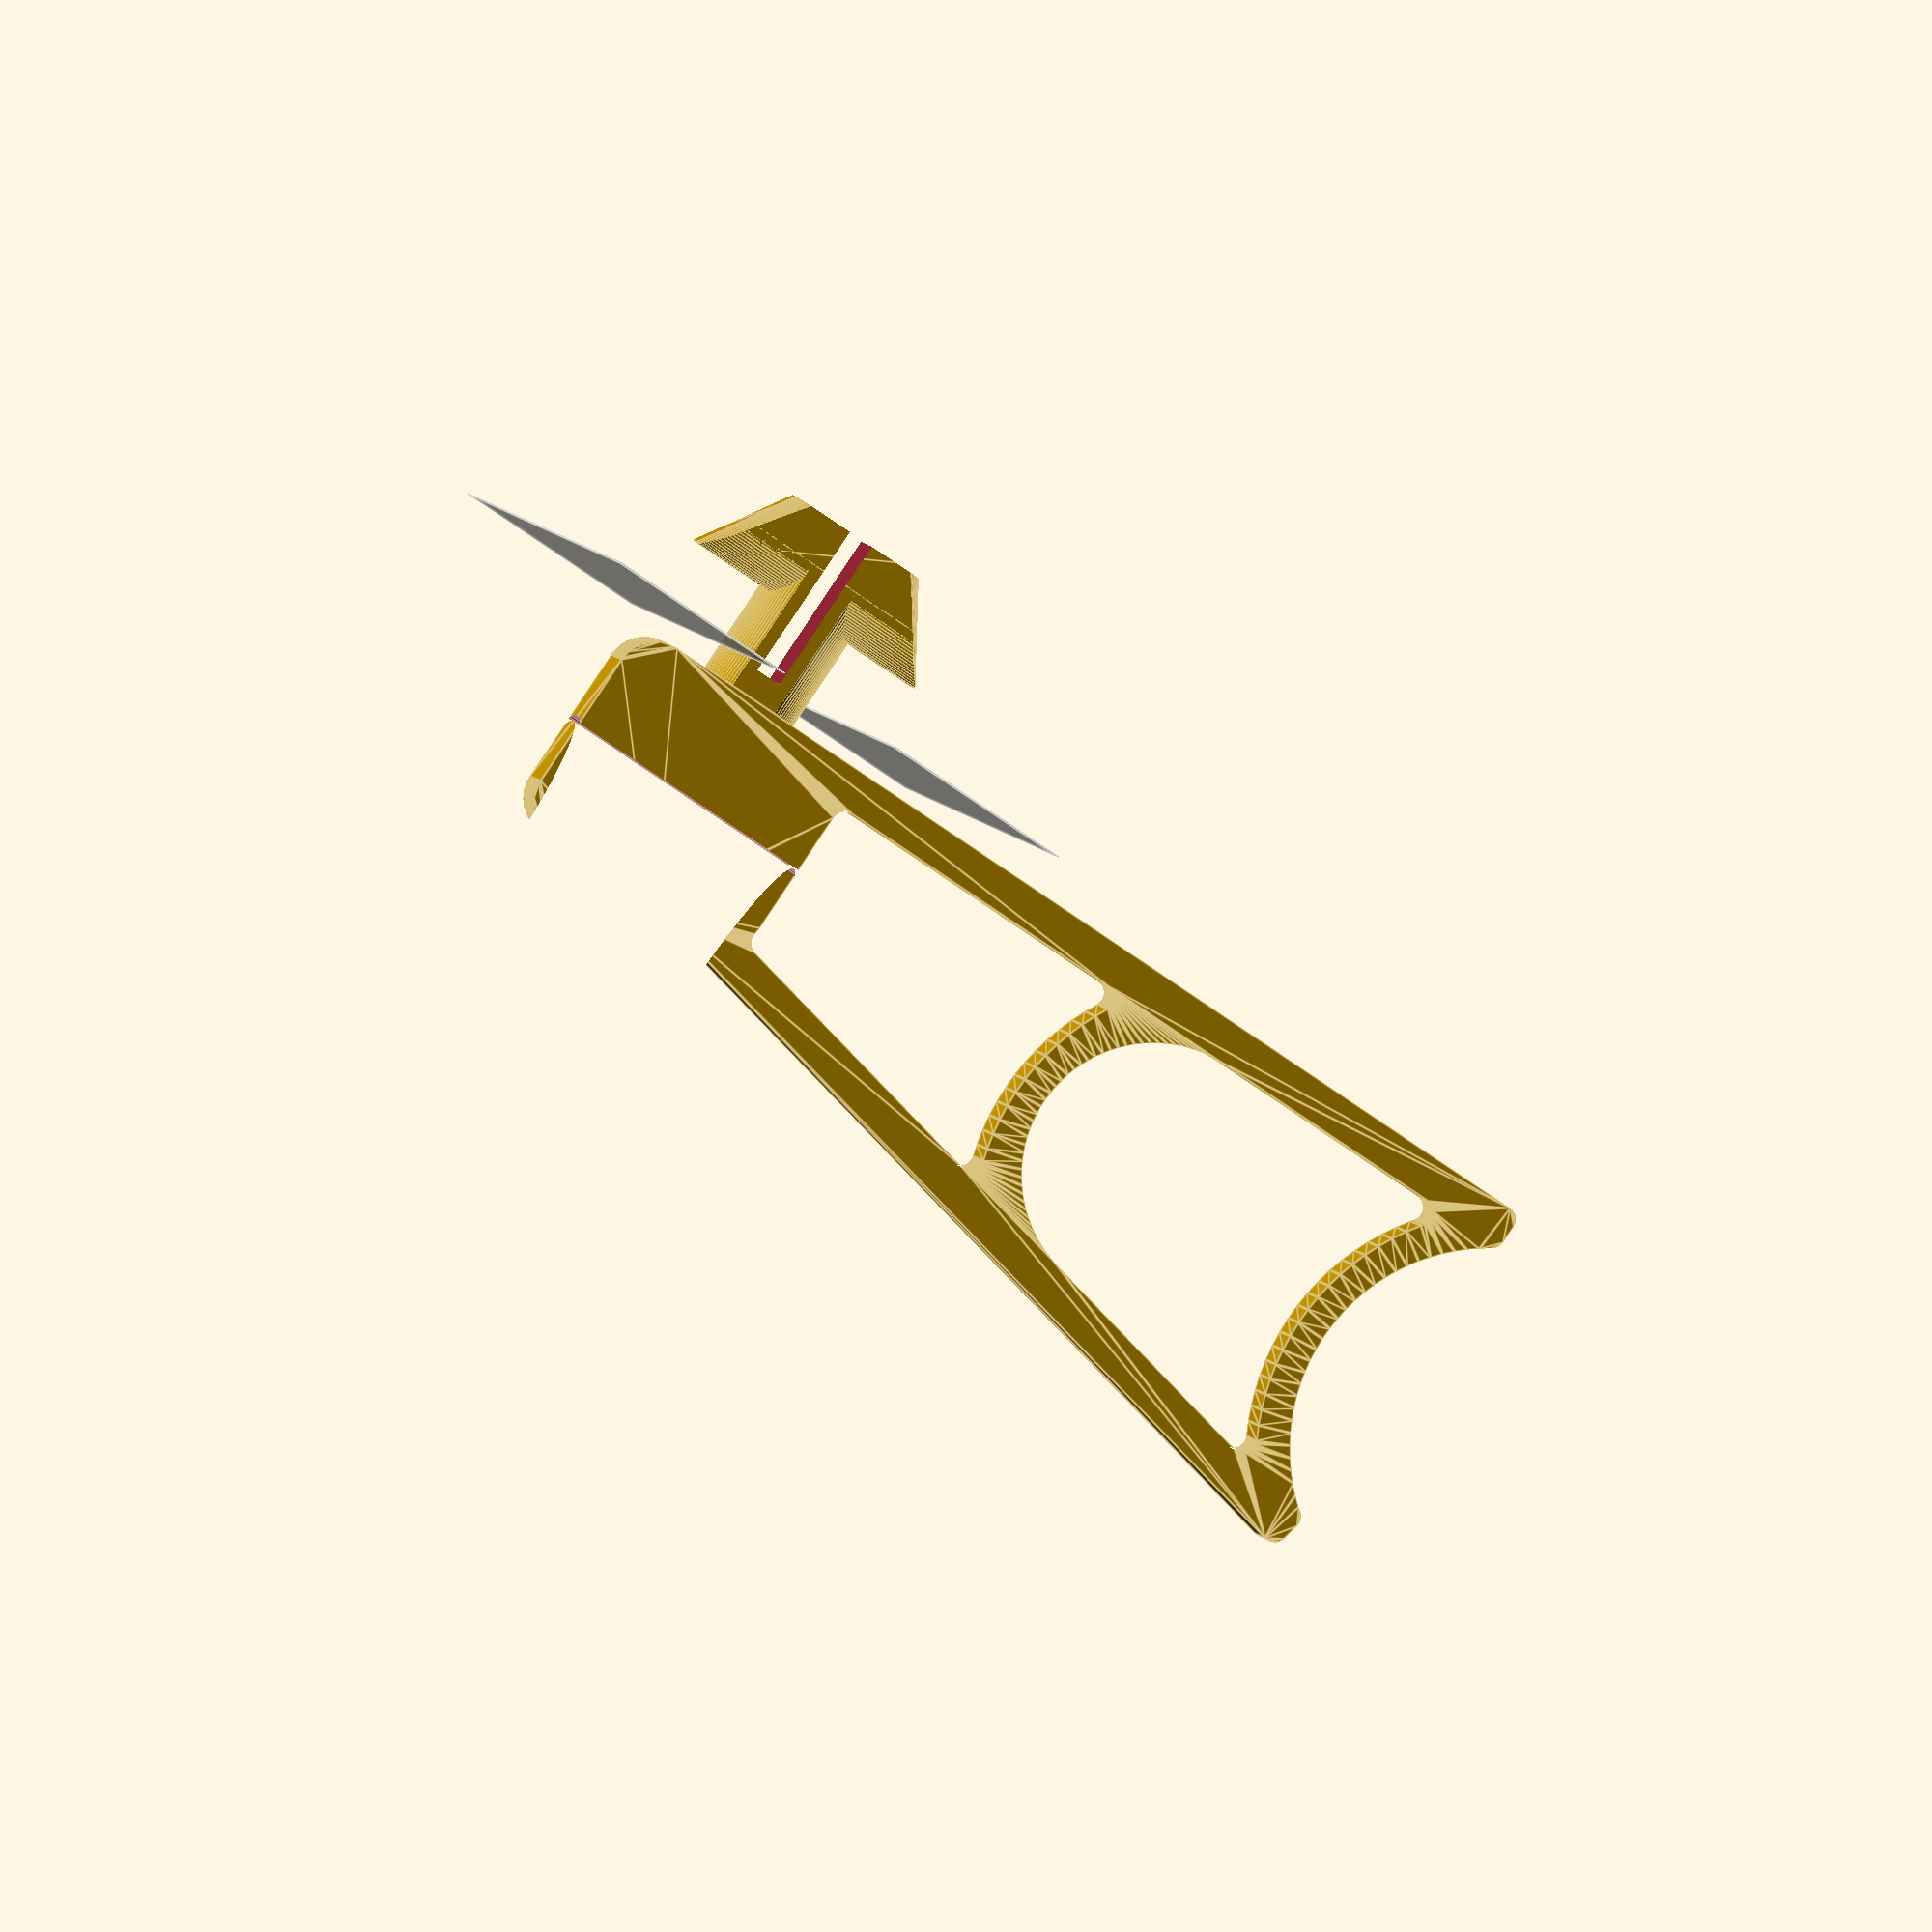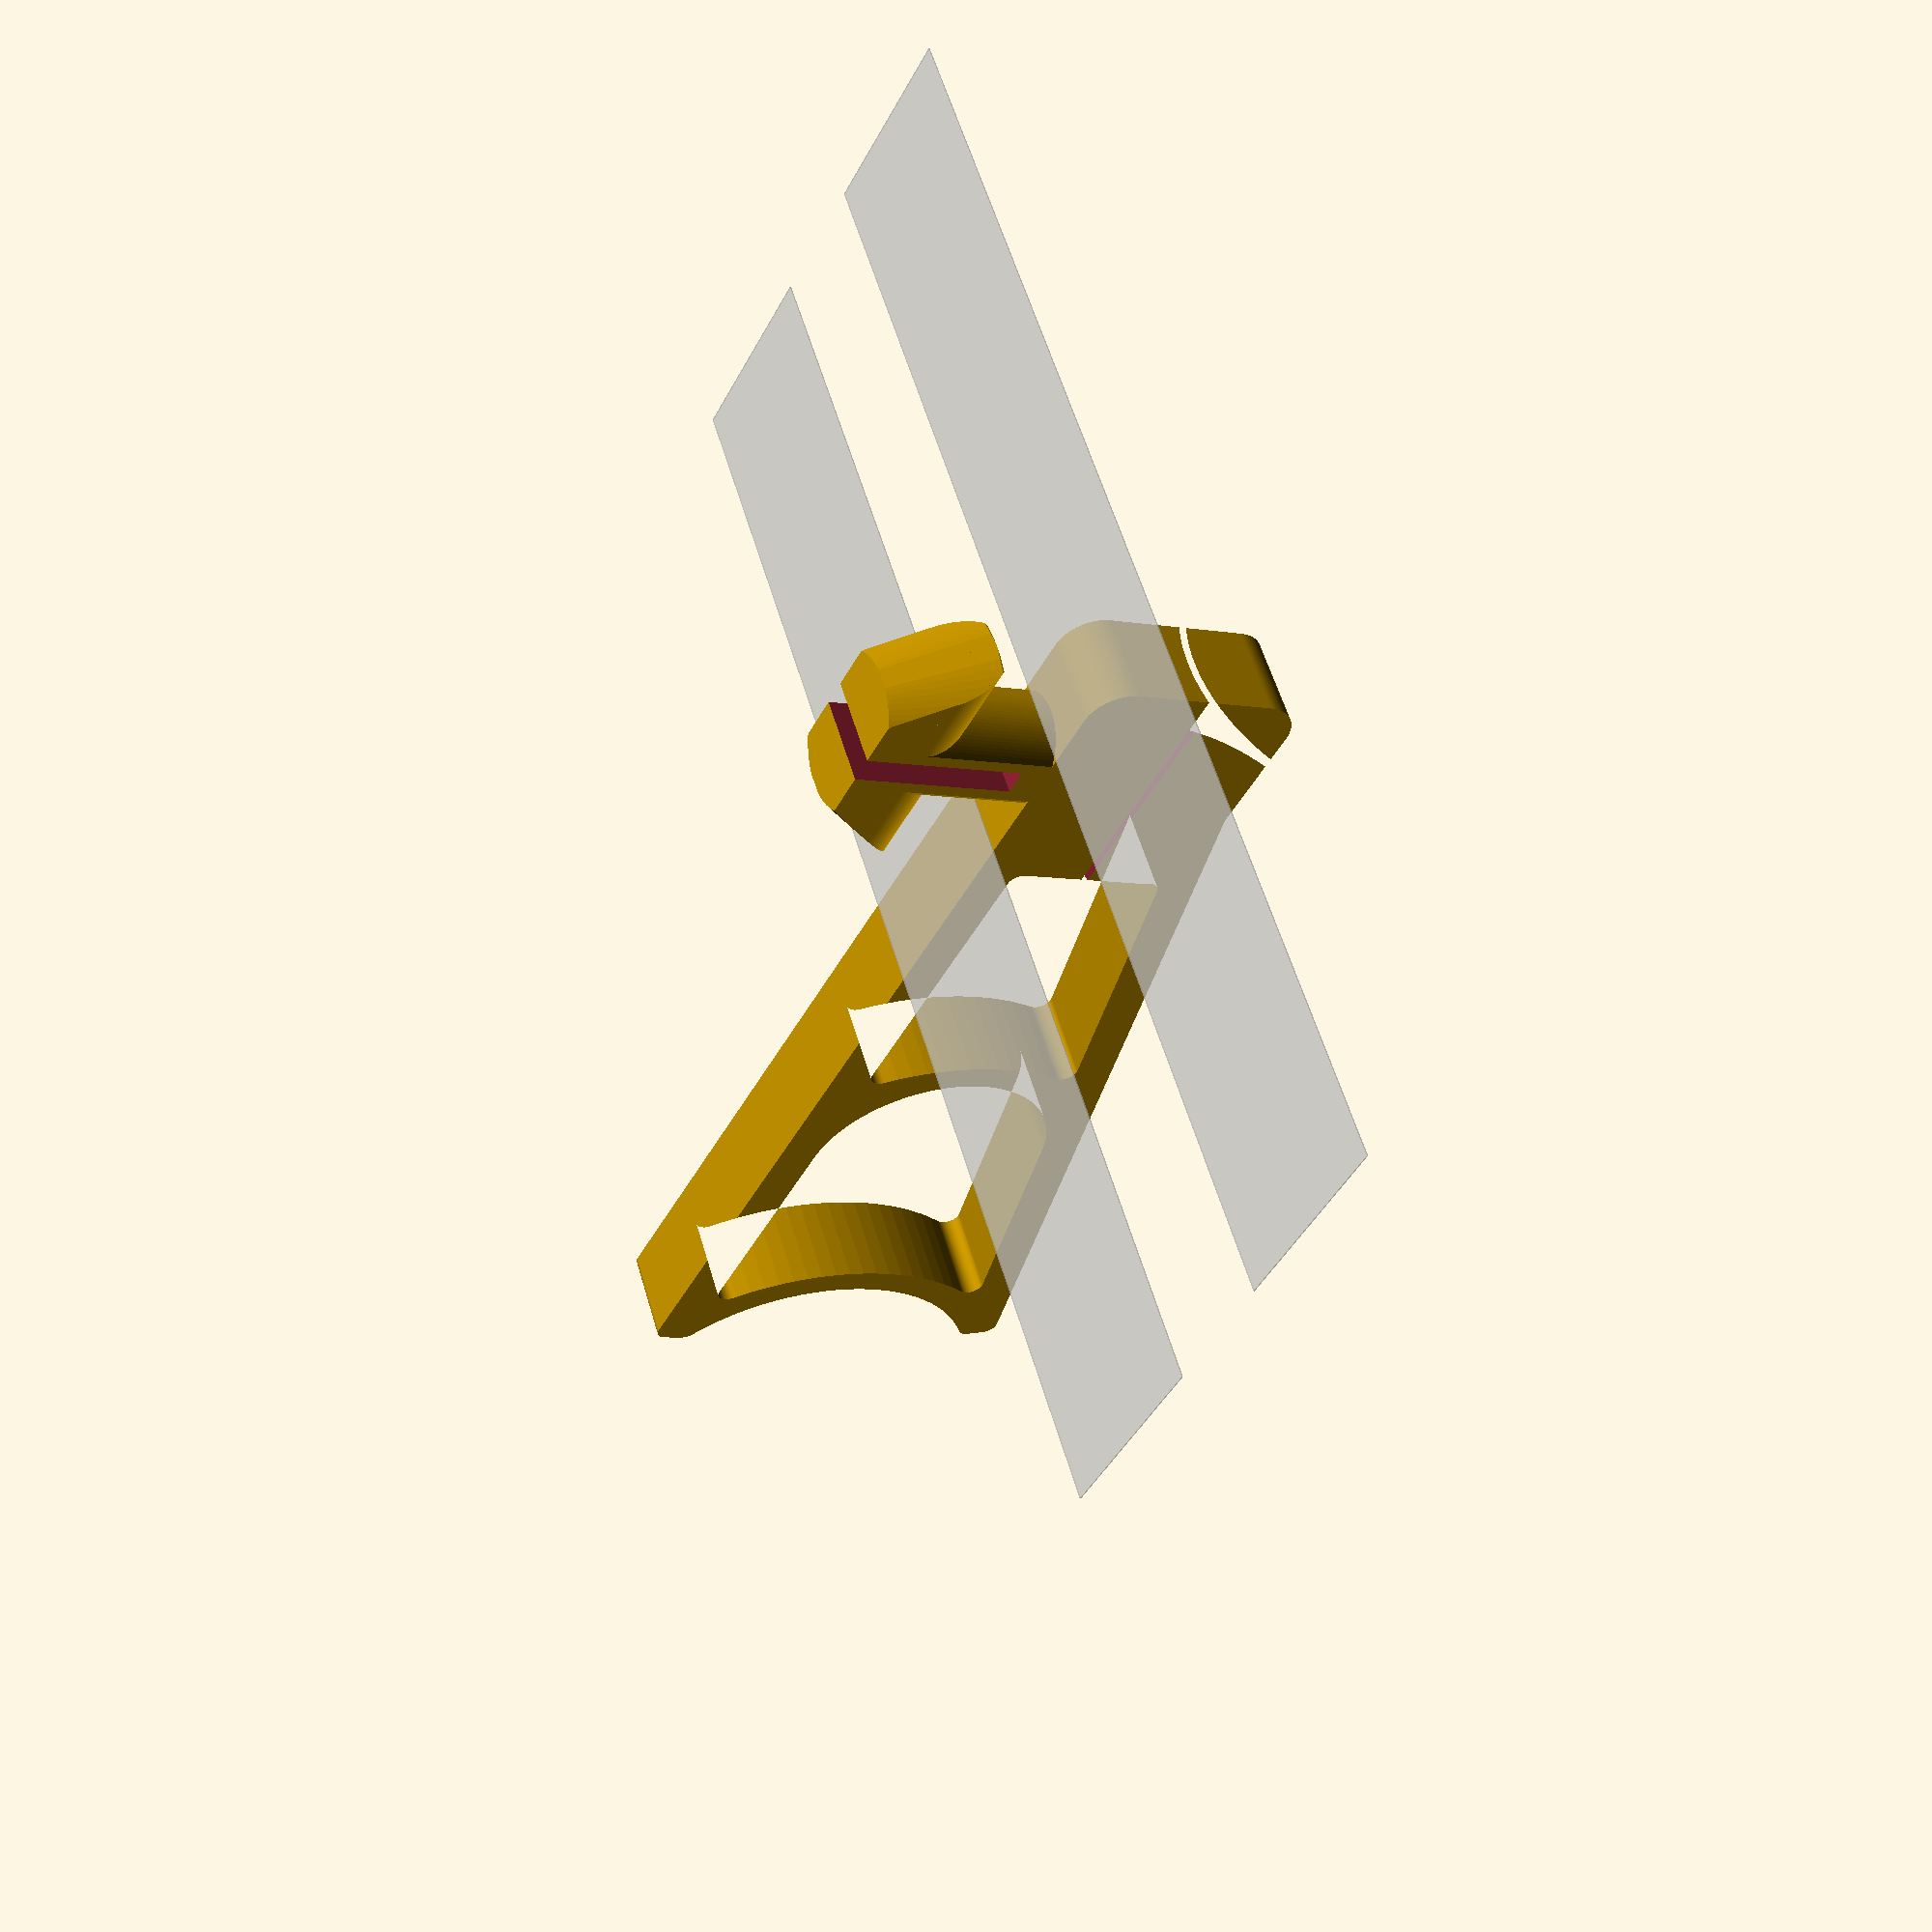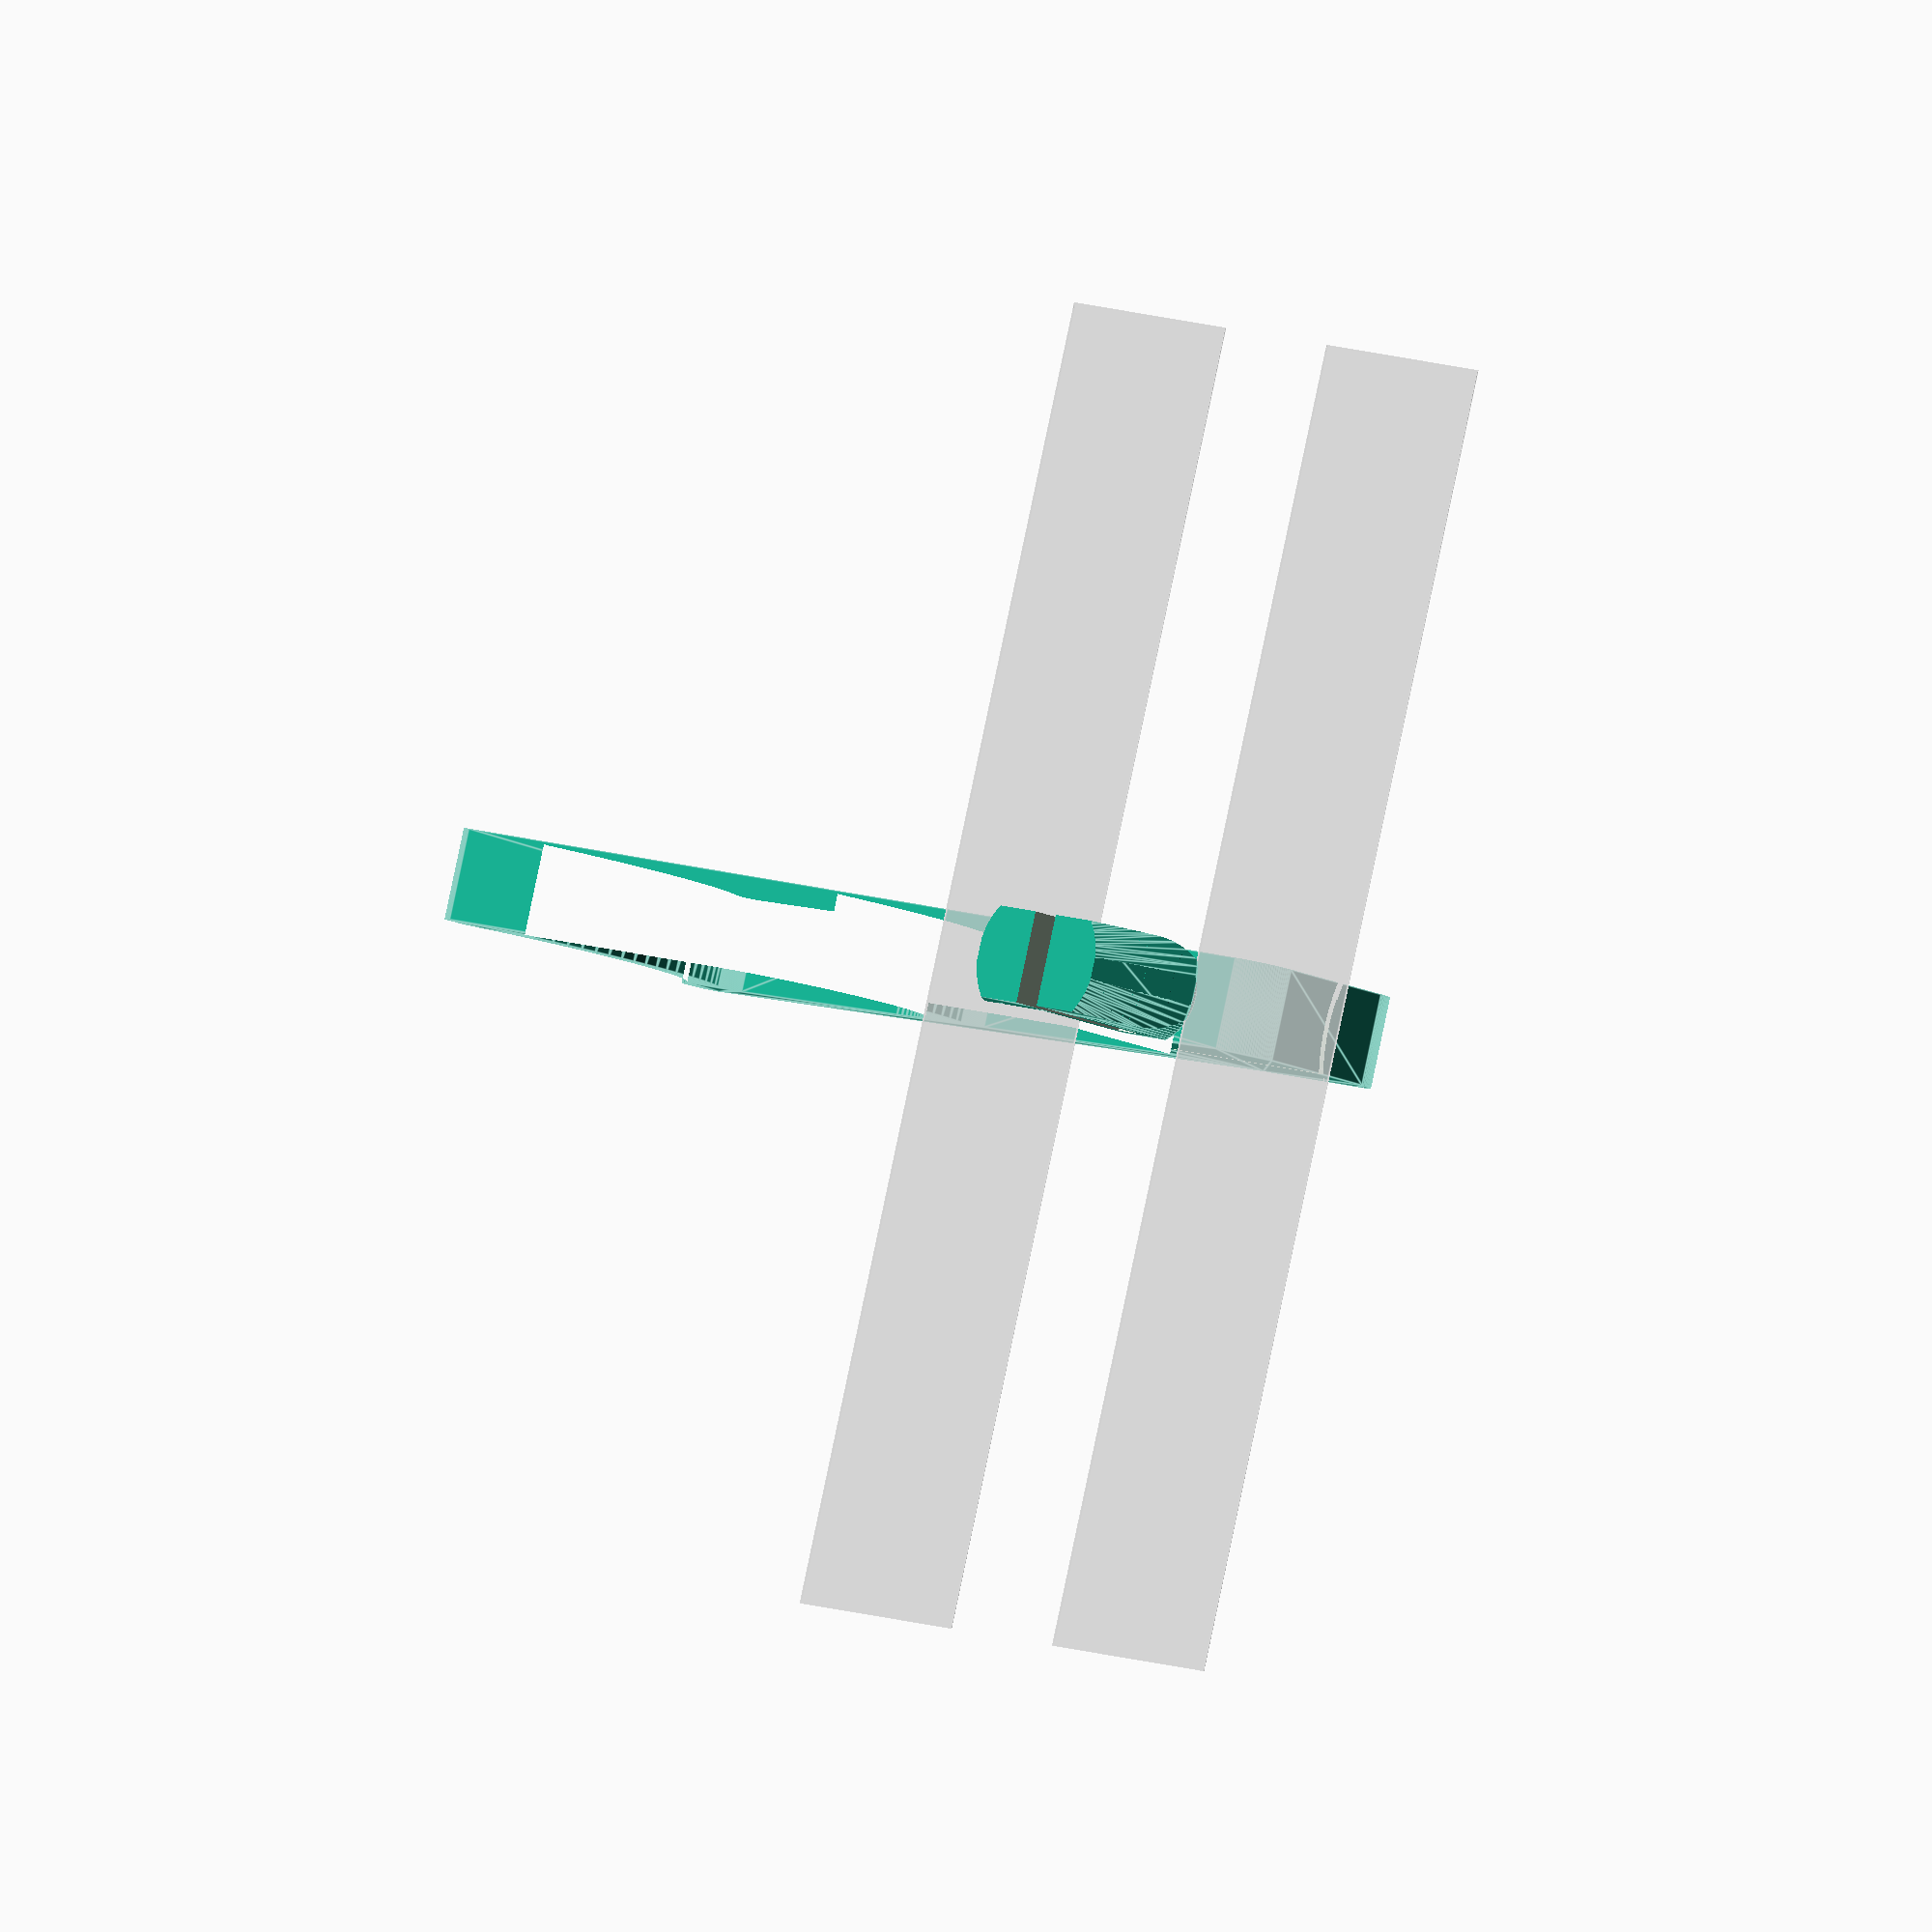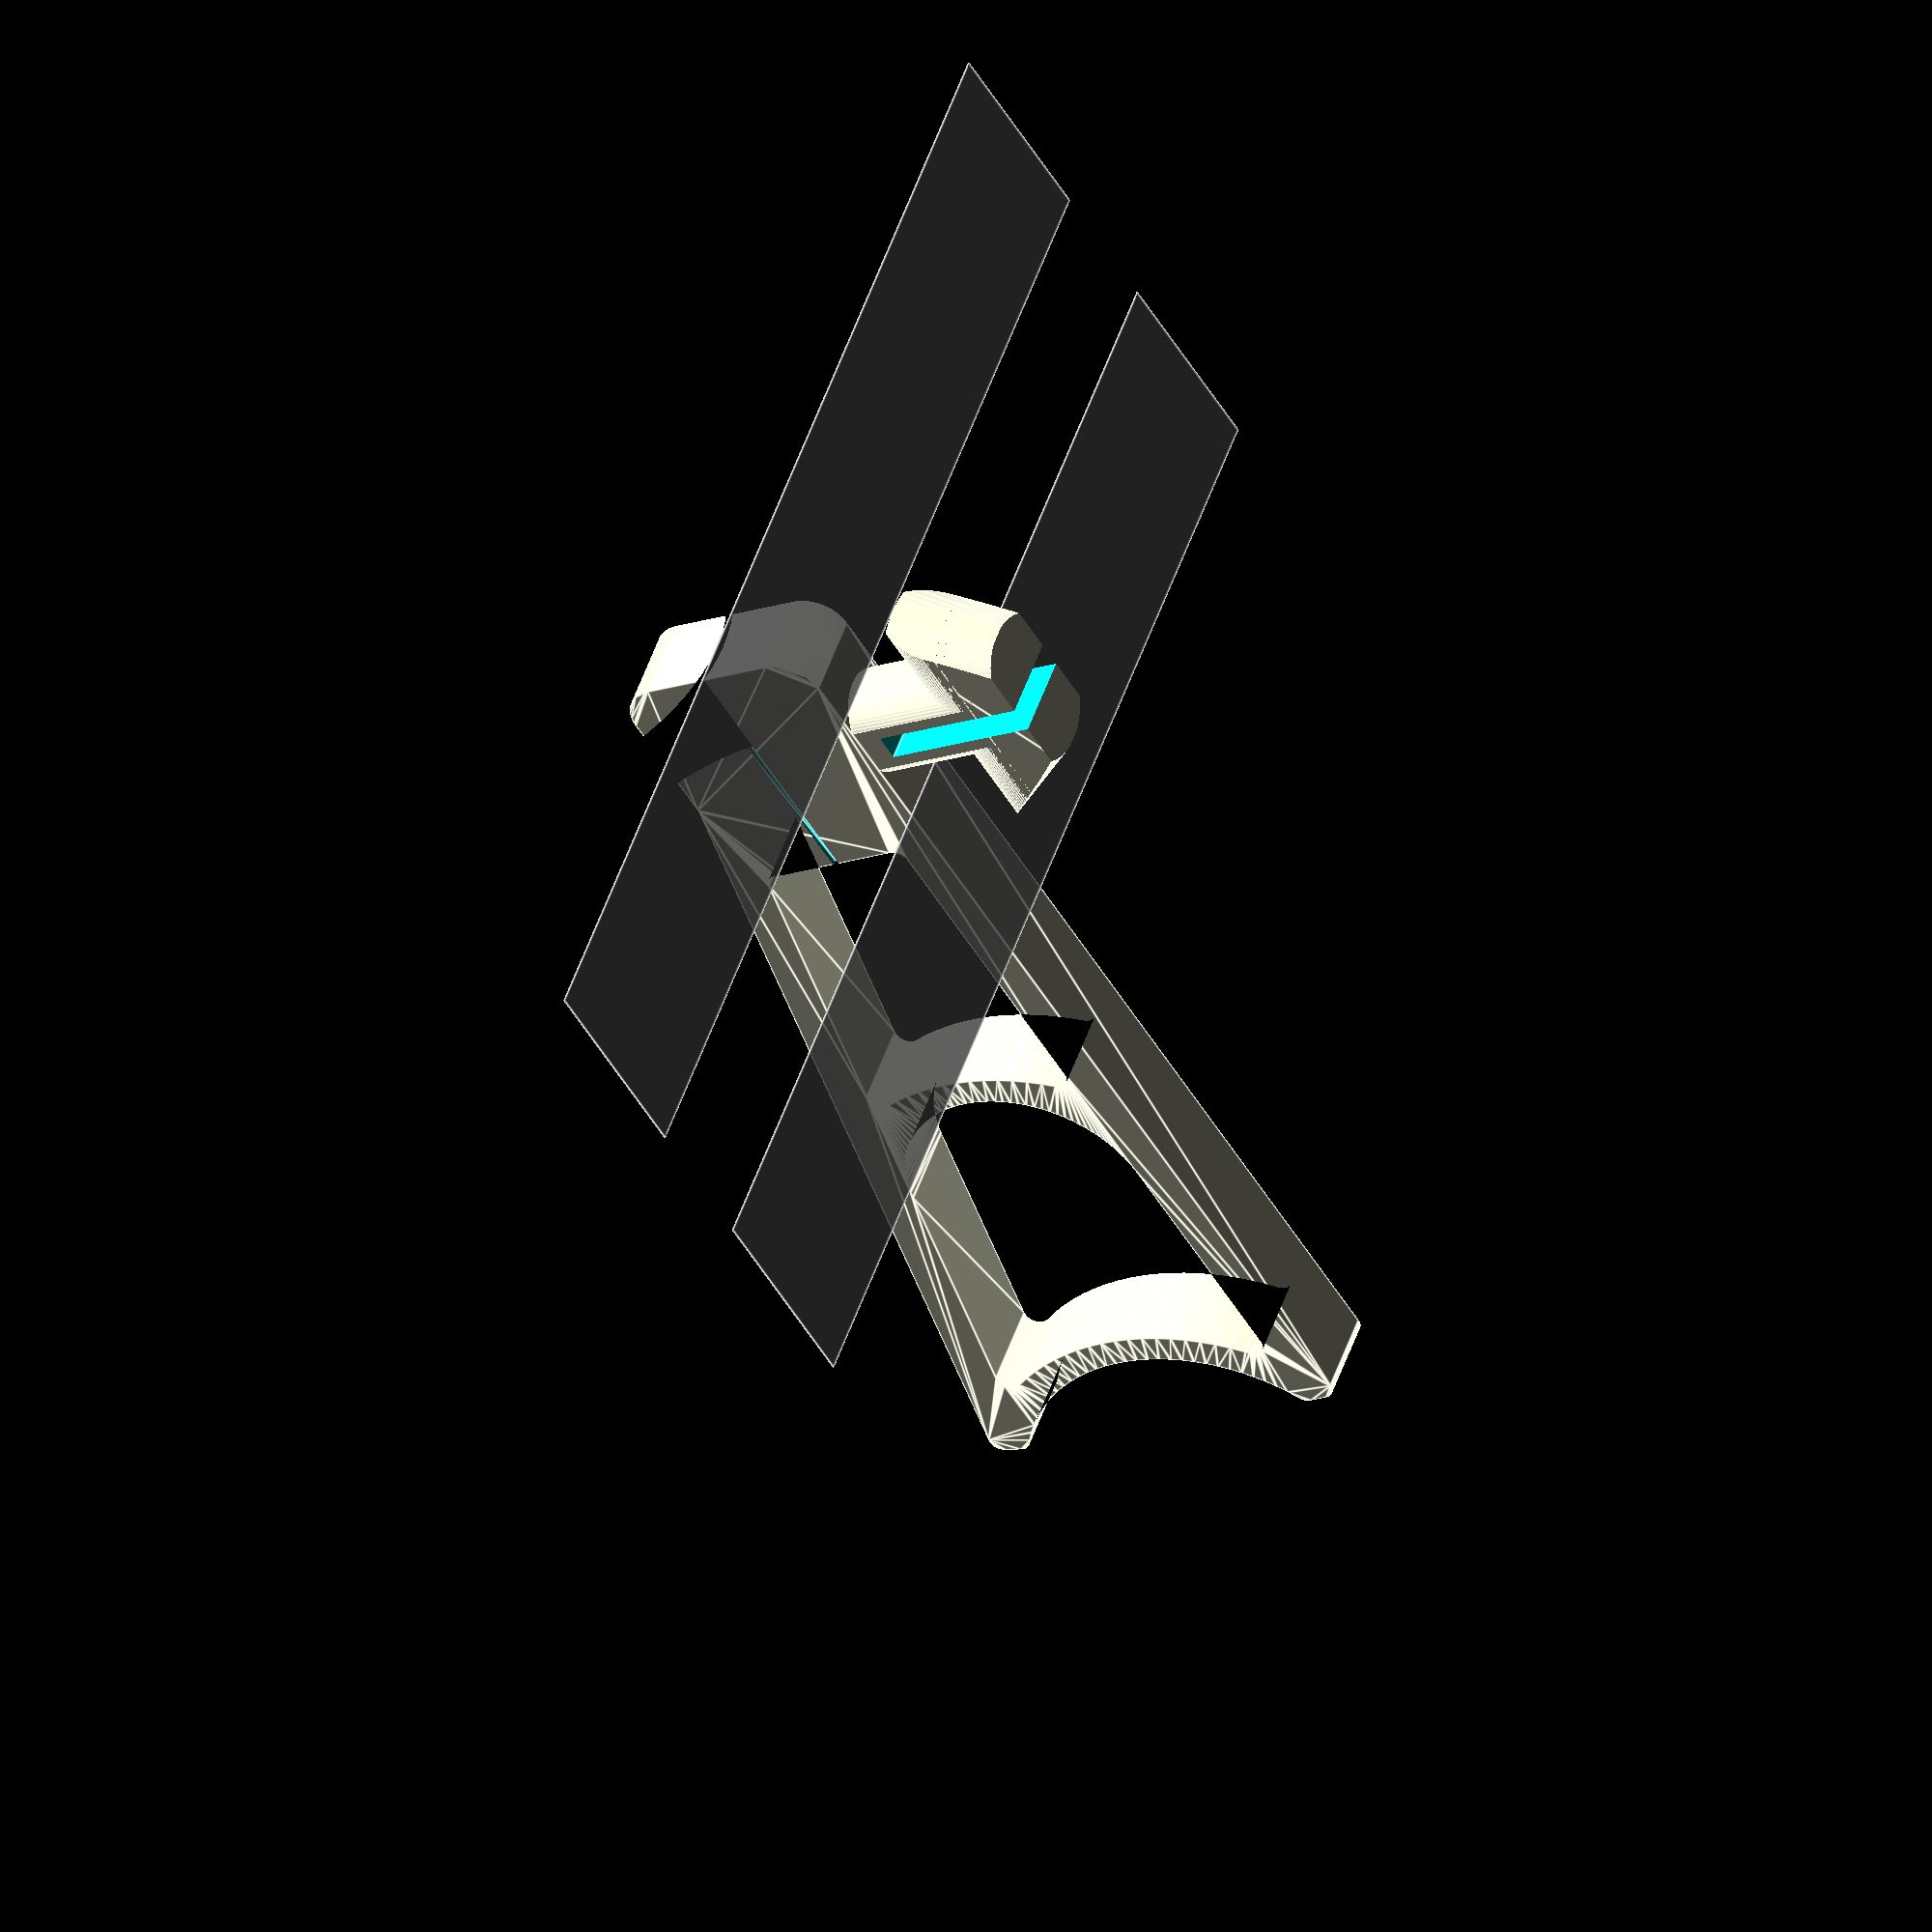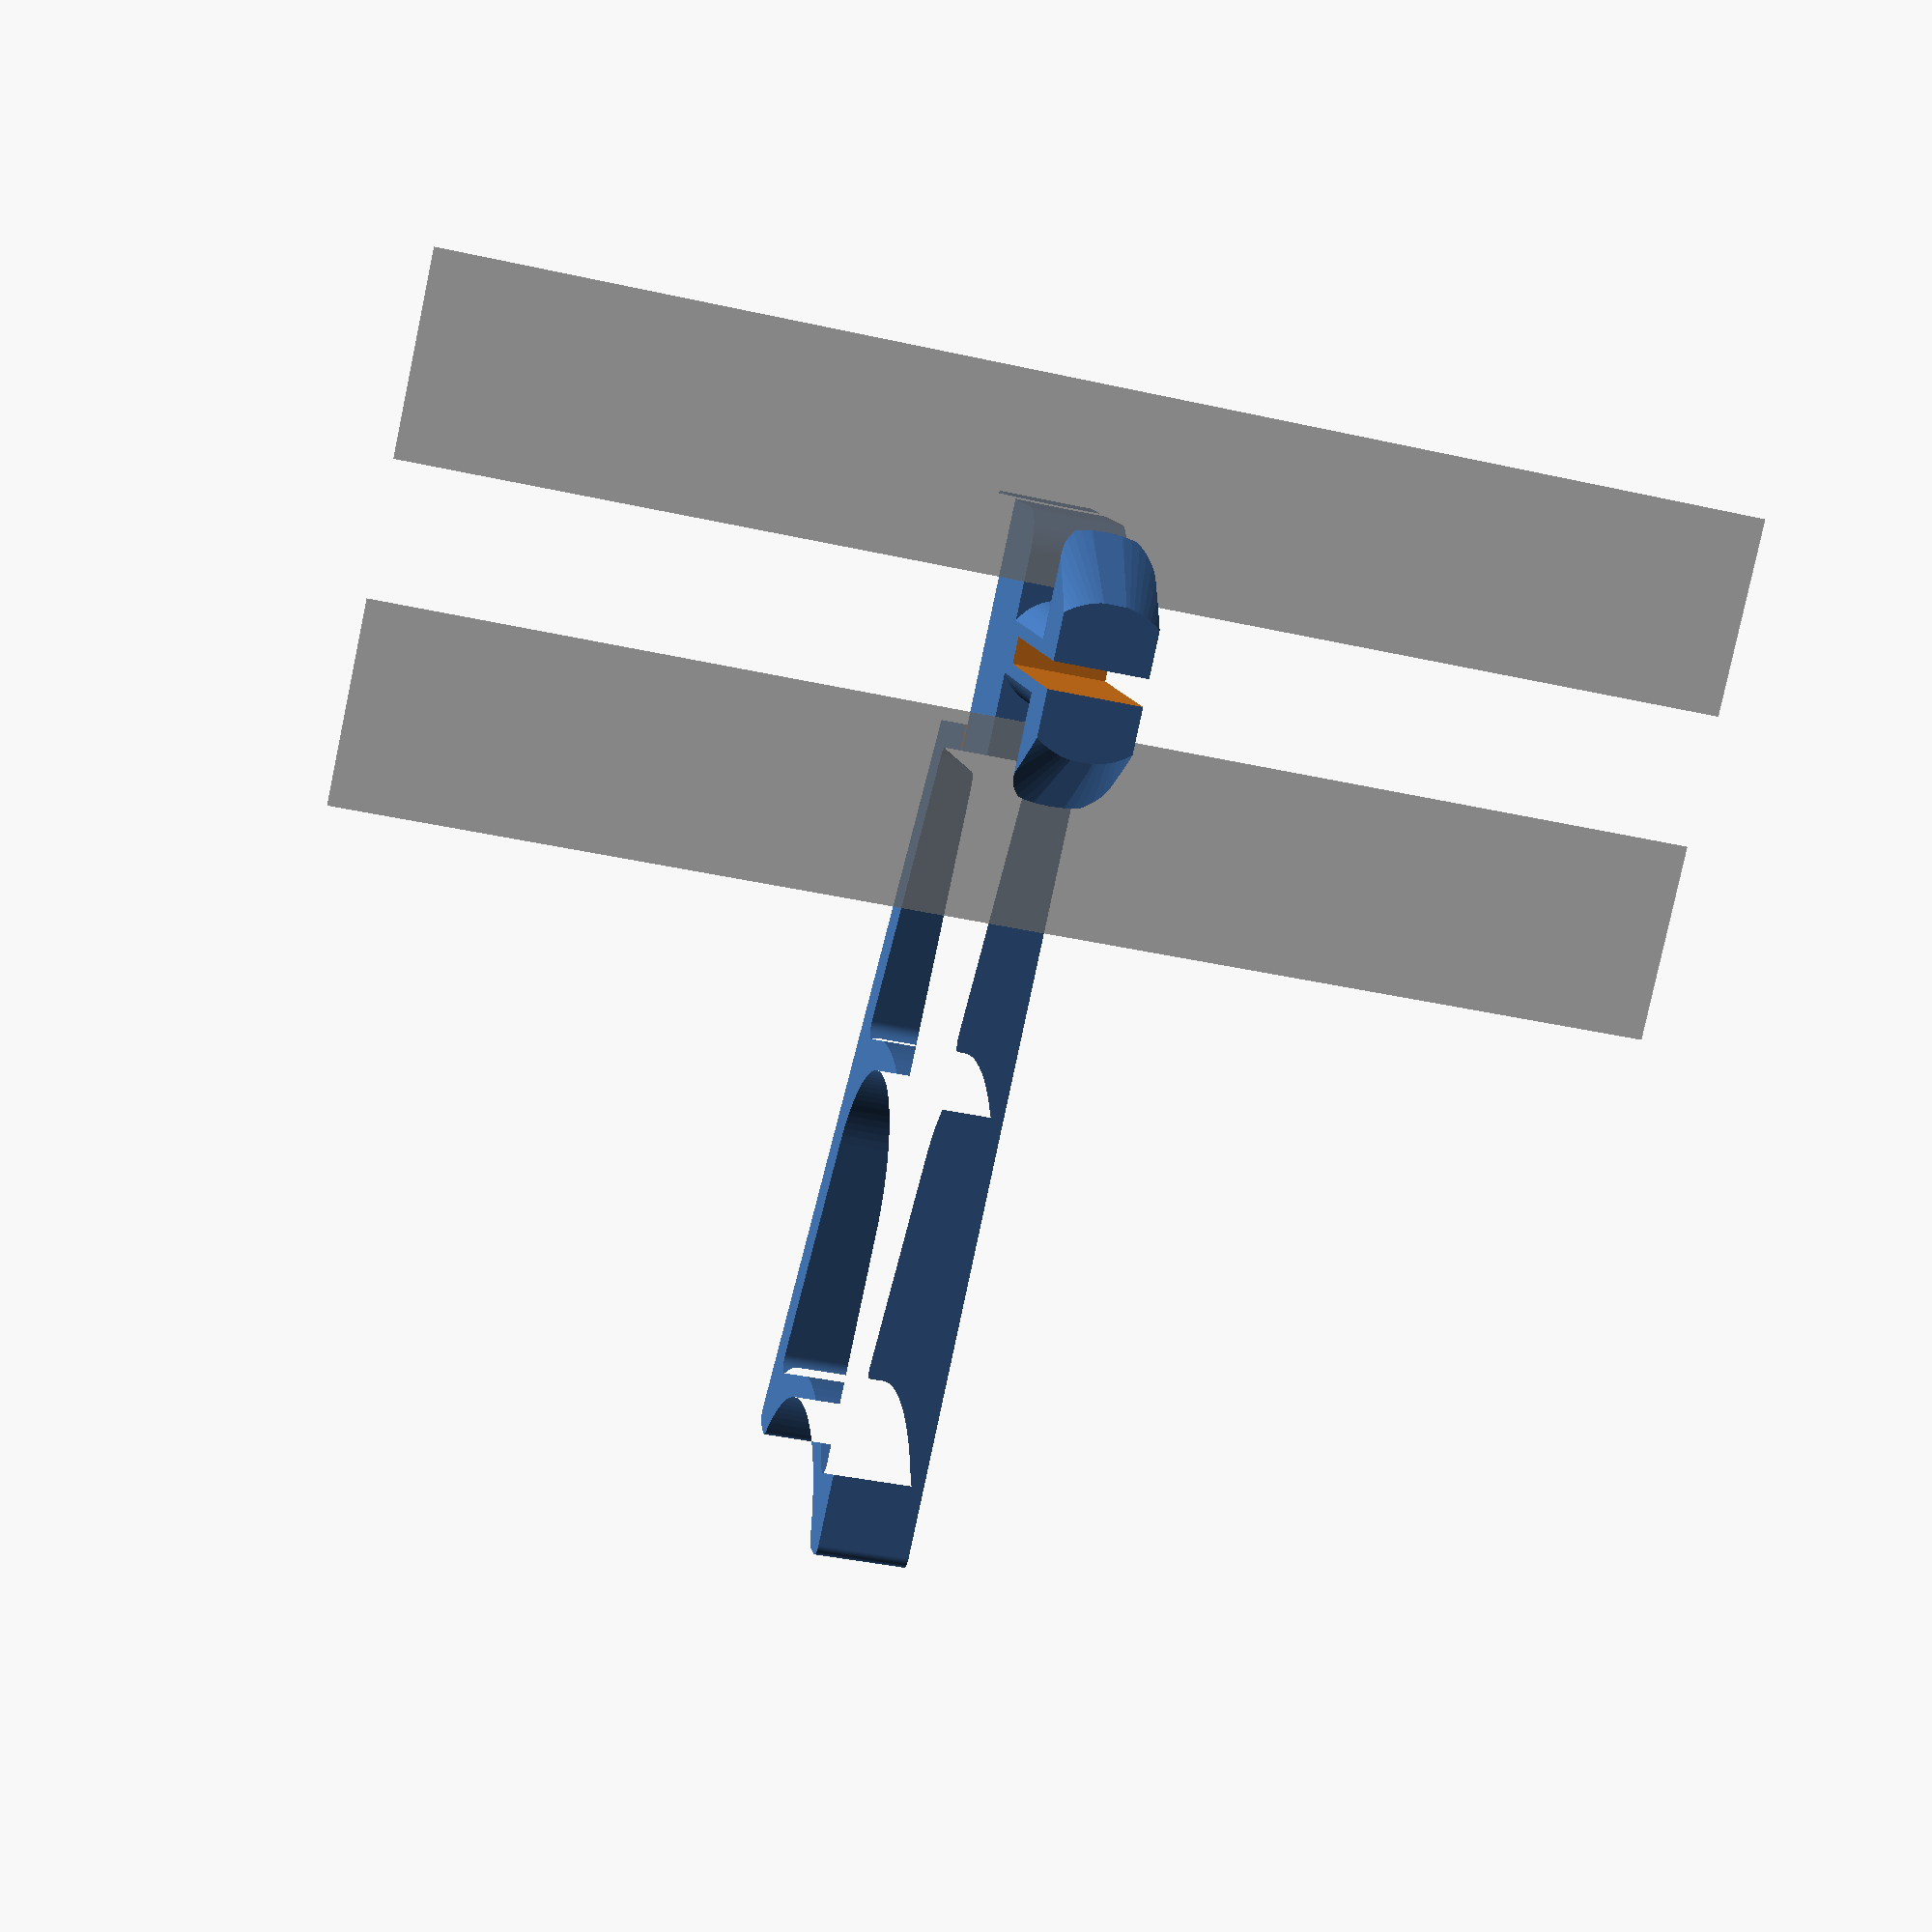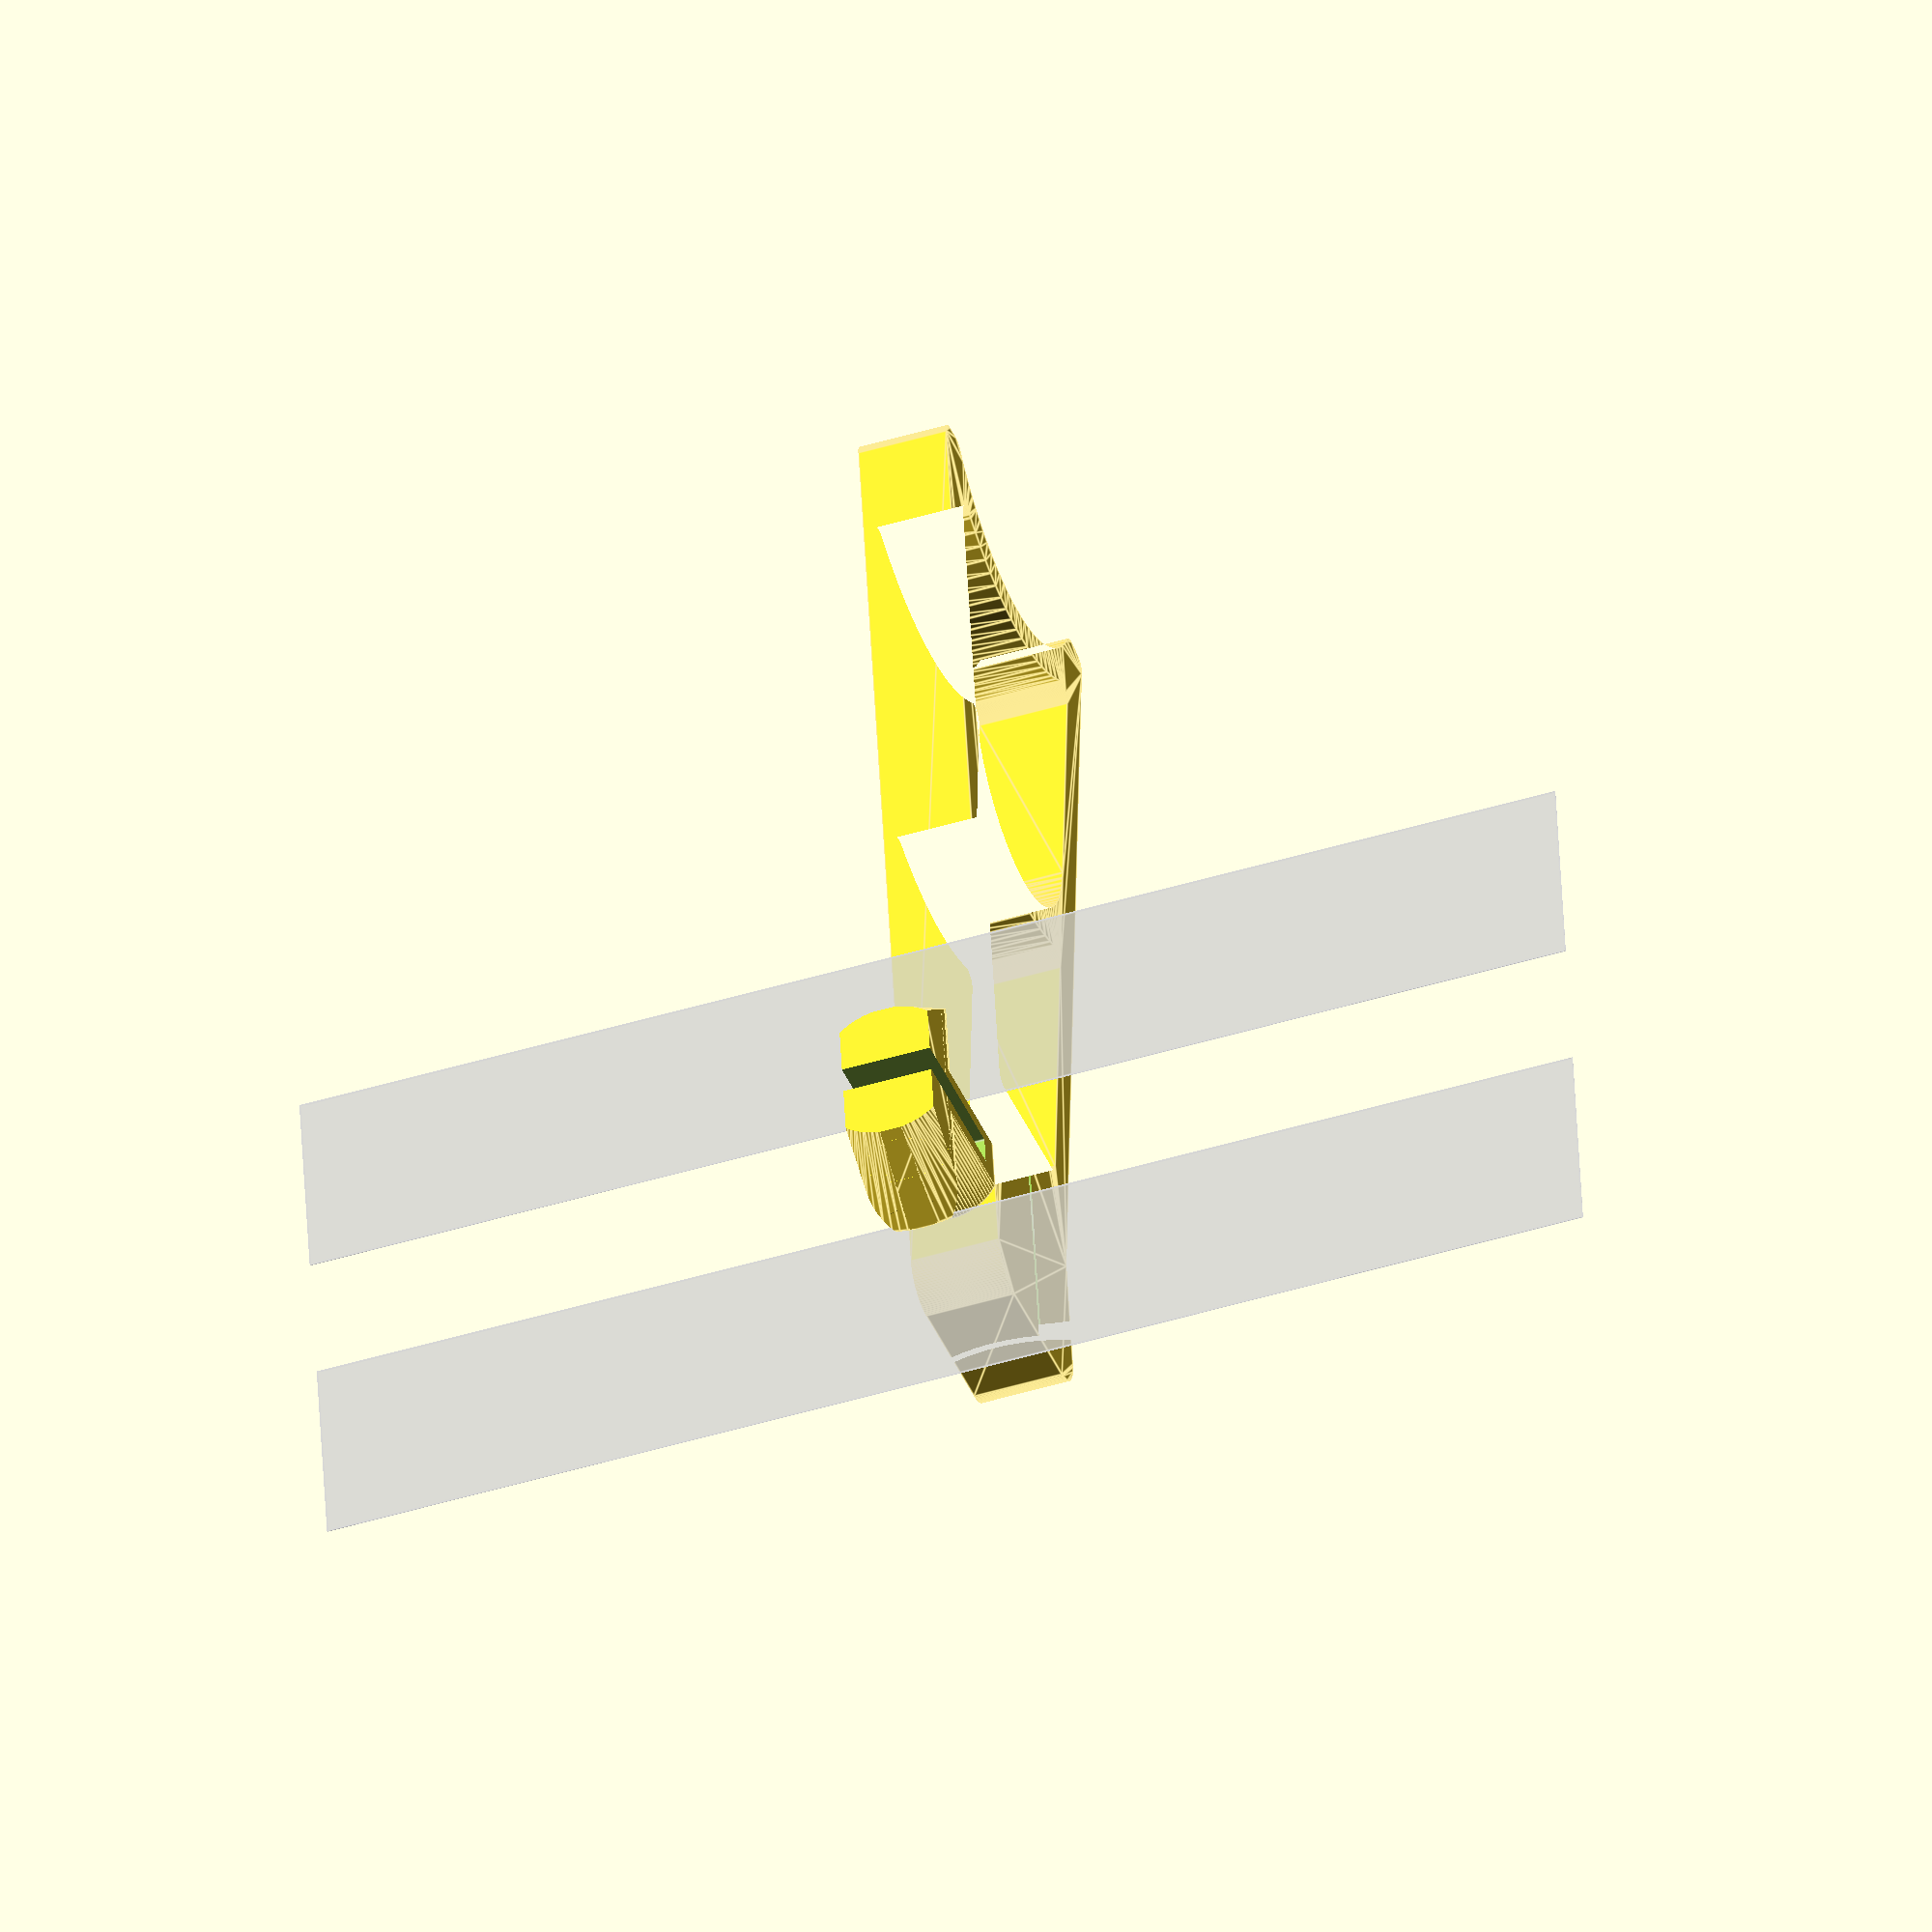
<openscad>
$fn=100;
/*
    Parametric Tslot Mounting of Paper Clip
    By Brian Khuu (2020)
    
    Got a desk with tslot rails, would be nice to be able to clip paper to it
    
    Remixed from https://www.thingiverse.com/thing:3045980 "Clip on paper holder" by Ken_Applications August 12, 2018
*/

/* [Tslot Spec] */
// CenterDepth
tslot_centerdepth = 5+0.5;
// CenterWidth
tslot_centerwidth = 8; // Gap to slot the clip though
// For the wedge... its based on a 4040mm Tslot... so may need to modify polygon() in this script

/* [Clip Spec] */
// Clip Width
hookwidth=7;
// Clip Standoff
hookthickness=2;

/* [Tslot Model] */
model_slot_gap = 10;
model_slot_side = 15;


/////////////// Modified Source From "Clip on paper holder" by Ken_Applications August 12, 2018 ////////

Alter_spring_gap=4;//[0:1:7]
paper_gap=0.5;//[0.2:0.1:0.5]
thickness=hookwidth;
grip_end_L1=20;
grip_end_L2=17;
grip_radius=13;

module round2d(OR=3,IR=1){
    offset(OR)offset(-IR-OR)offset(IR)children();
}

//////caculate sagitta (cord height)
sagitta=grip_radius-sqrt(grip_radius*grip_radius-(thickness/2)*(thickness/2));
echo (sagitta);

module main_shape()
{
    //Top
    intersection() 
    {
        round2d(0.1,15)
        {
            translate([0,5.5,0]) rotate([0,0,0]) square([70,3],false);
            translate([0,-8,0]) rotate([0,0,-12]) square([70,3],false);
        }
        translate([79.5,-7.5,0]) circle(19);//spring radius .. need to calculate
    }
    //Bottom
    intersection() 
    {
        round2d(0.8,9.9)
        {
            translate([0,5.5,0]) rotate([0,0,0]) square([100,3],false);
            translate([0,-8,0]) rotate([0,0,-12]) square([100,3],false);
        }
        translate([52,-5,0]) circle(19);//spring radius .. need to calculate
    }
    translate([0,5.5,0]) rotate([0,0,0]) square([70,3],false);//back straight
    translate([0,-8,0]) rotate([0,0,-12]) square([69,3],false);//front straight
    round2d(3,0) square([grip_end_L1,grip_end_L2],true);//grip end shape
}

module main_shape_3()
{

    round2d(0,1) 
        main_shape();
    //#translate([60,-15,0]) round2d(3,0) square([7,20]);//Spring Preserver
}

module main_shape_2()
{
    linear_extrude(height=thickness)
        round2d(1,0)
        {
            main_shape_3();
        }
}

module ring(){
    difference(){
        circle(grip_radius);
        circle(grip_radius-paper_gap);
    }
}
    
module ring2()
{
    rotate([0,90,0])
        translate([-thickness/2,-grip_radius+sagitta/2,-grip_end_L1/2-.1])
            linear_extrude(height=grip_end_L1+.2) 
                ring();
}
 
module main_minus_ring()
{ 
    difference()
    {
        main_shape_2();
        ring2();
   }
}

//main_minus_ring();


///////// End of Modified Source From "Clip on paper holder" by Ken_Applications August 12, 2018 ////////

/*****************
    Tslot Clip
******************/

if (1)
union()
{
    difference()
    {
        union()
        {
            // Tslot Mount Inner
            translate([0, tslot_centerdepth, 0])
                intersection()
                {
                    heightlim=7;
                    linear_extrude(height = hookwidth, center = true)
                        polygon(points=[[-10,0],[-5,8],[5,8],[10,0]]);
                    rotate([-90,0,0])
                        intersection()
                        {
                            hull()
                            {
                                translate([0,0,0]) cylinder(r=10, h=0.1);
                                translate([0,0,8]) cylinder(r=5, h=0.1);
                            }
                            union()
                            {
                                translate([0,0,heightlim/2+tslot_centerdepth/4]) 
                                    cube([20,20,heightlim-tslot_centerdepth/2], center = true);
                                intersection()
                                {
                                    rotate([0,90,0])
                                        translate([-tslot_centerdepth/2,0,0]) 
                                        cylinder(r=hookwidth/2, h=20, center = true);
                                    cube([20,20,hookwidth+1], center = true);
                                }
                            }
                        }
                }

            // tslot mount shaft
            translate([0, -hookthickness, 0])
            rotate([-90,0,0])
                intersection()
                {
                    cheight = tslot_centerdepth+hookthickness+hookwidth/2;
                    cylinder(r=tslot_centerwidth/2, h=cheight);
                    translate([0, 0, cheight/2])
                        cube([tslot_centerwidth+10, hookwidth, cheight], center=true);
                }
        }
        
        // bend
        translate([0, 100/2, 0])
            cube([2,100,100], center=true);

    }
    
    translate([-0, -8.5-hookthickness, -thickness/2])
        main_minus_ring();
}
    

%translate([model_slot_side/2+model_slot_gap/2,0,0]) cube([model_slot_side,0.1,100], center=true);
%translate([-model_slot_side/2-model_slot_gap/2,0,0]) cube([model_slot_side,0.1,100], center=true);


</openscad>
<views>
elev=177.0 azim=214.0 roll=186.6 proj=o view=edges
elev=124.4 azim=243.3 roll=16.1 proj=p view=solid
elev=92.9 azim=219.2 roll=348.1 proj=o view=edges
elev=132.3 azim=237.9 roll=162.3 proj=o view=edges
elev=37.6 azim=138.2 roll=73.9 proj=p view=wireframe
elev=45.3 azim=261.0 roll=289.4 proj=o view=edges
</views>
